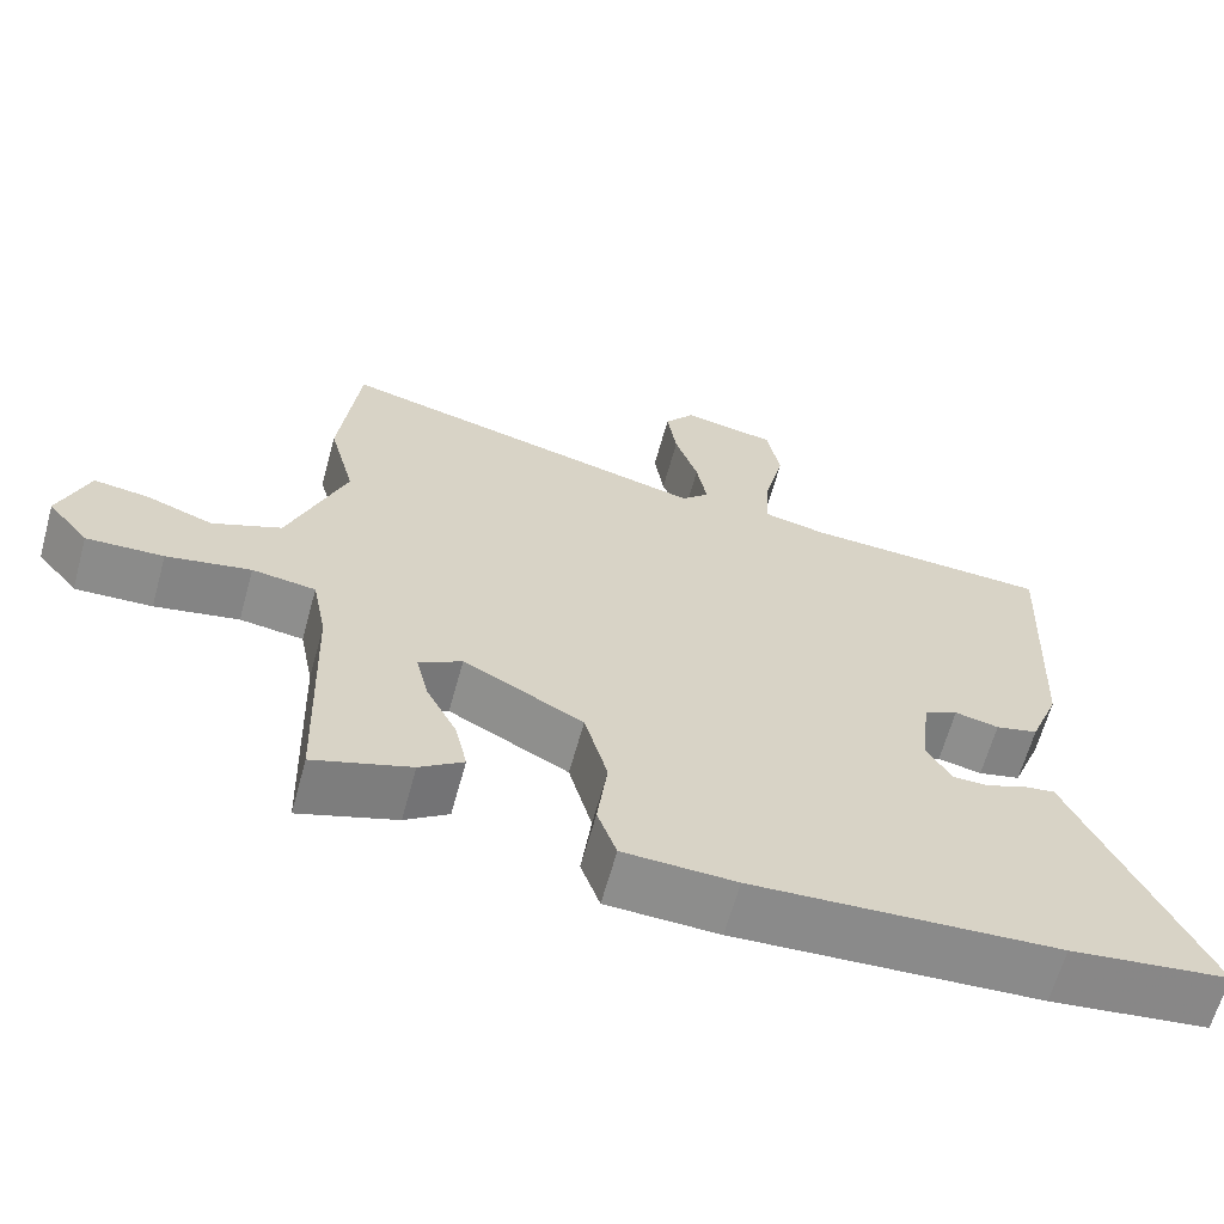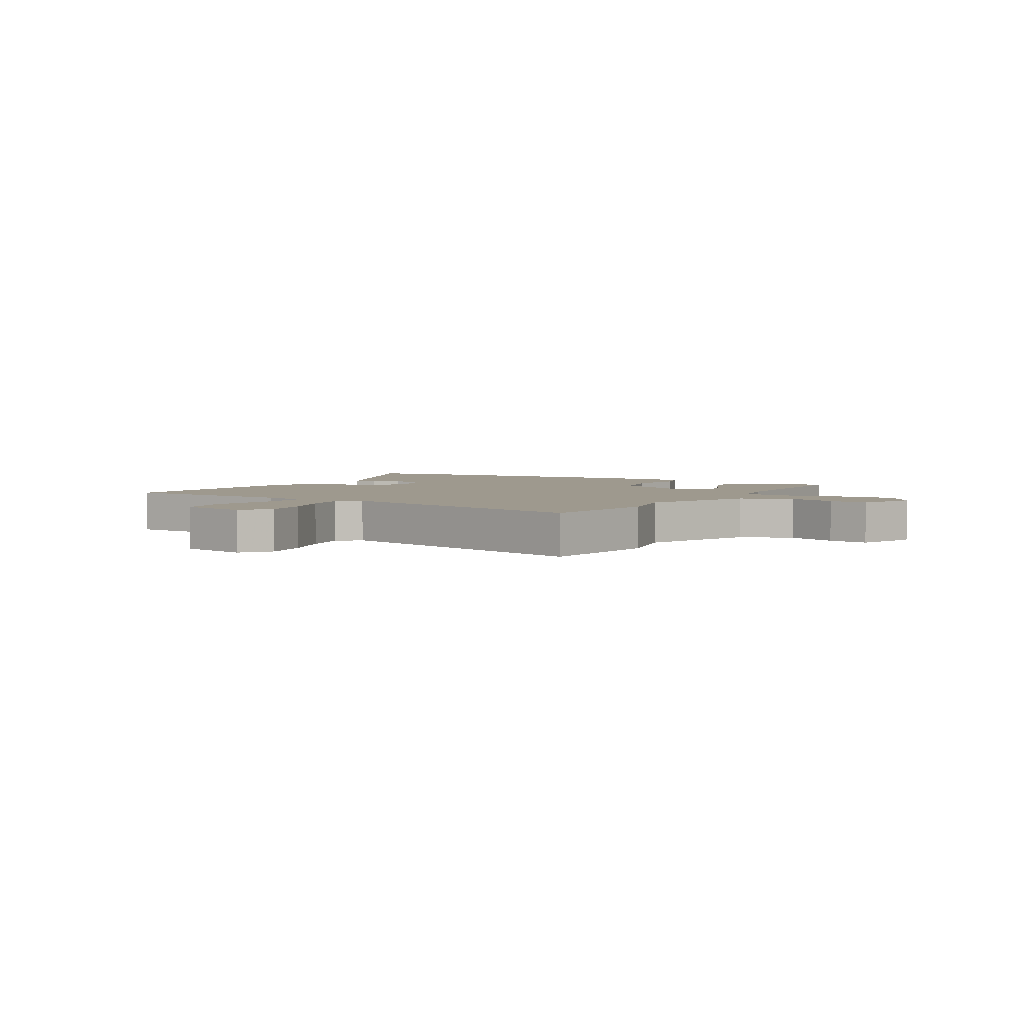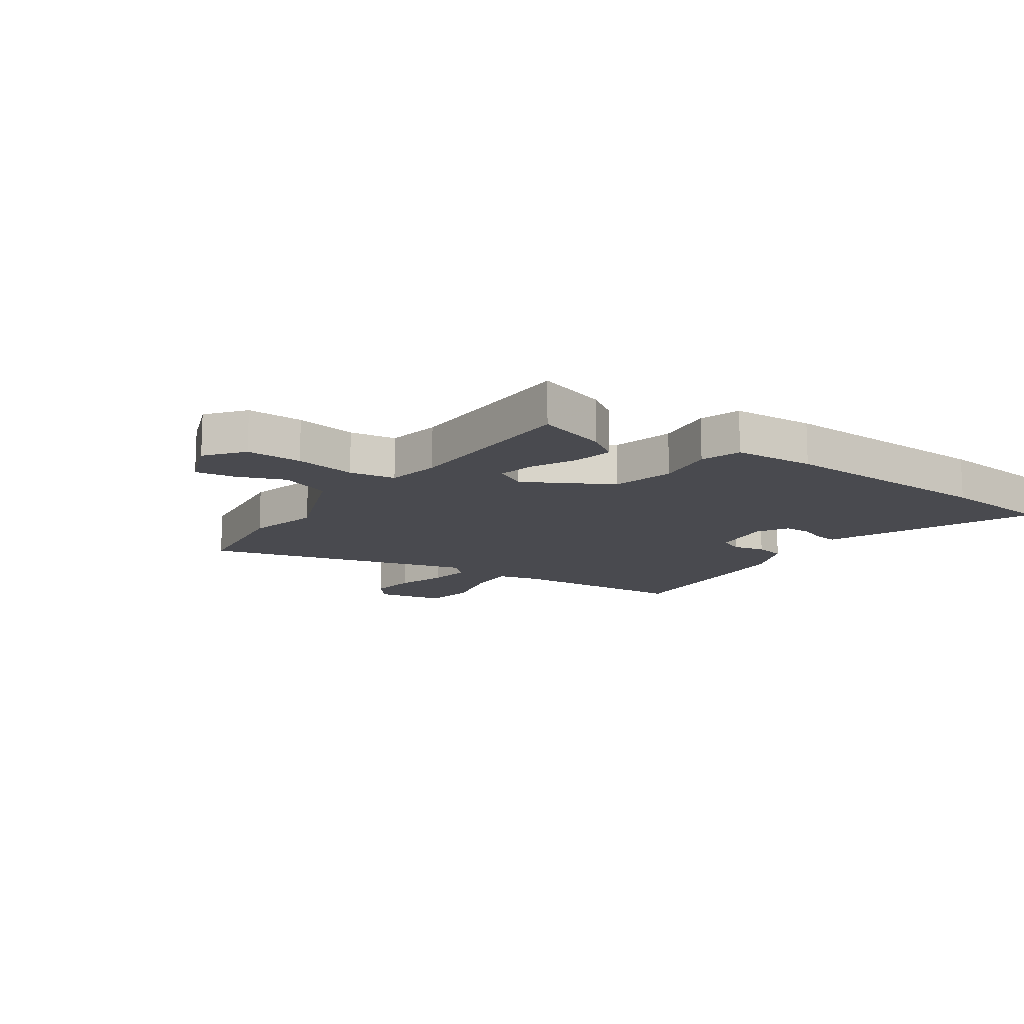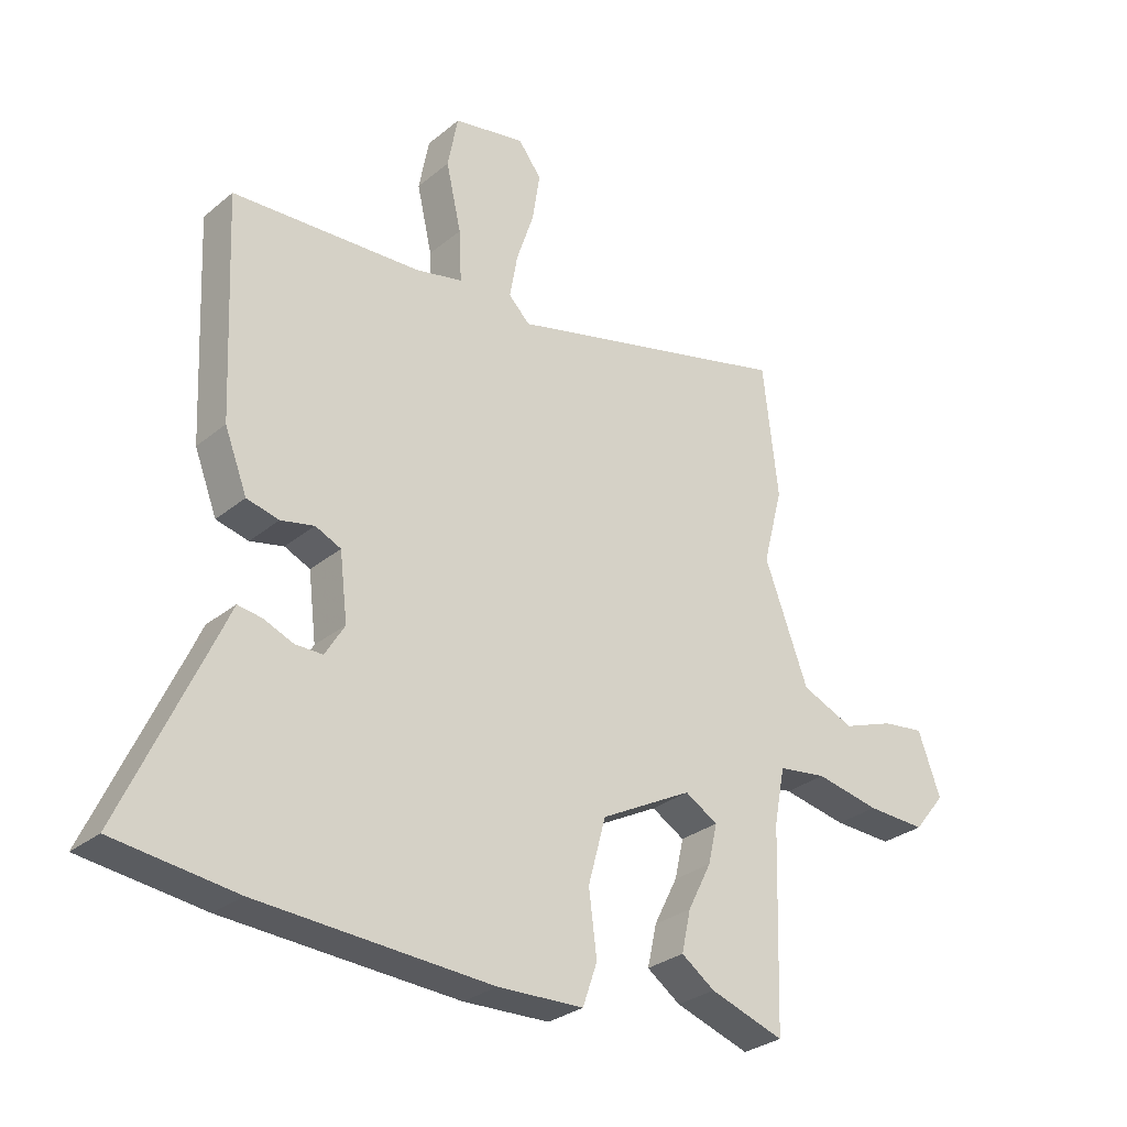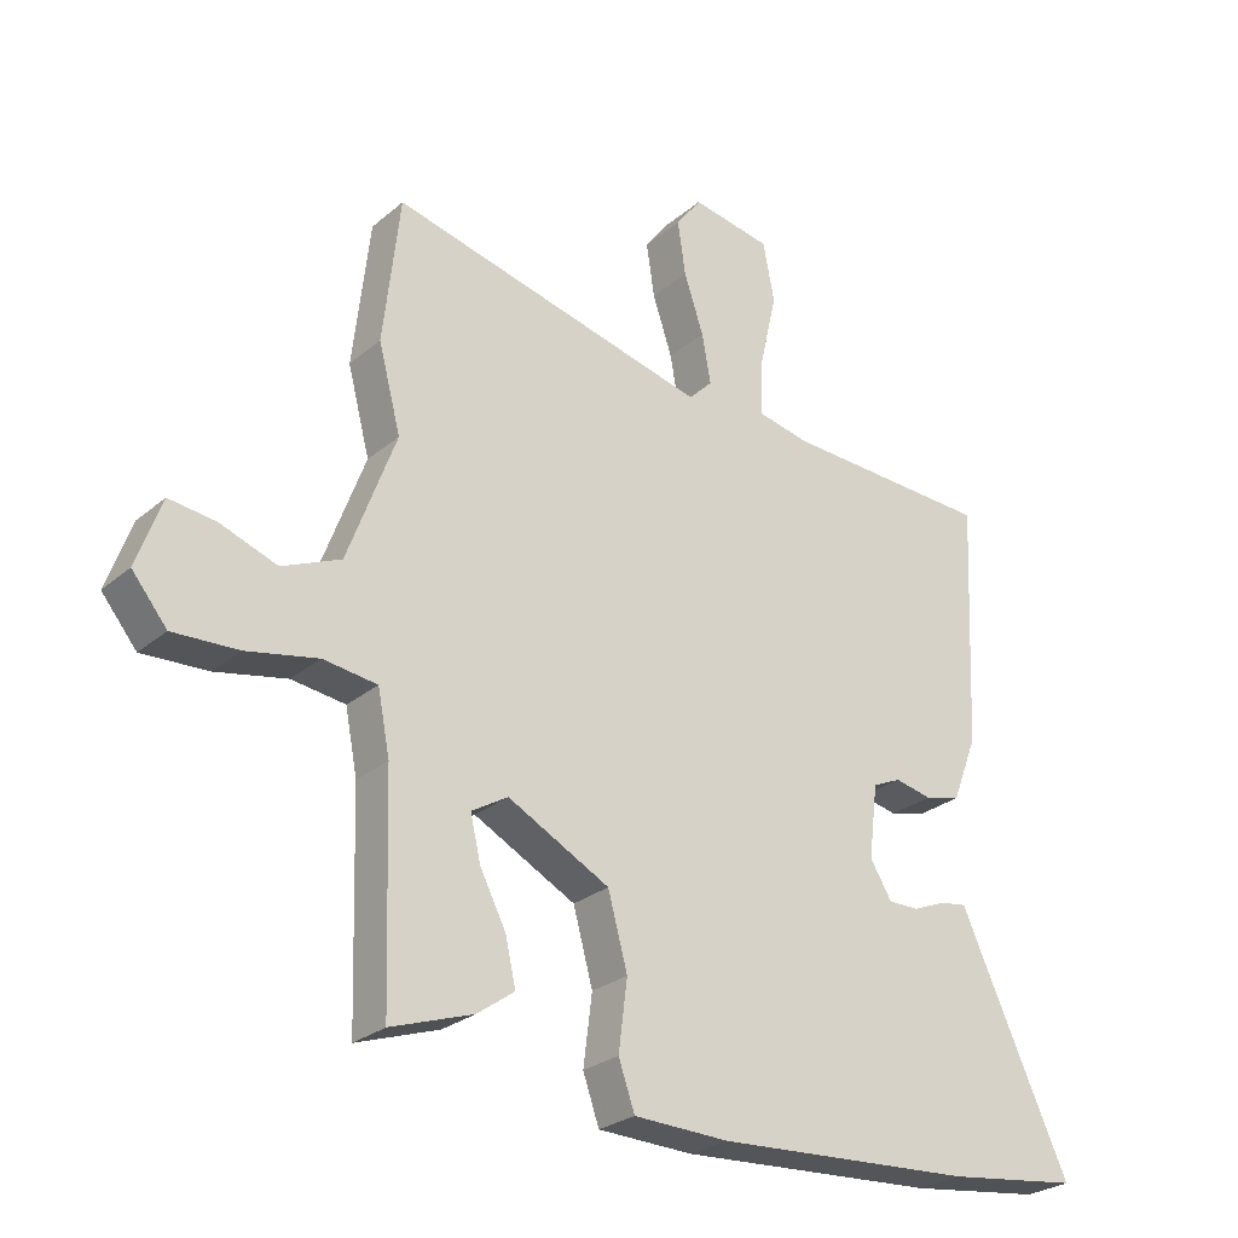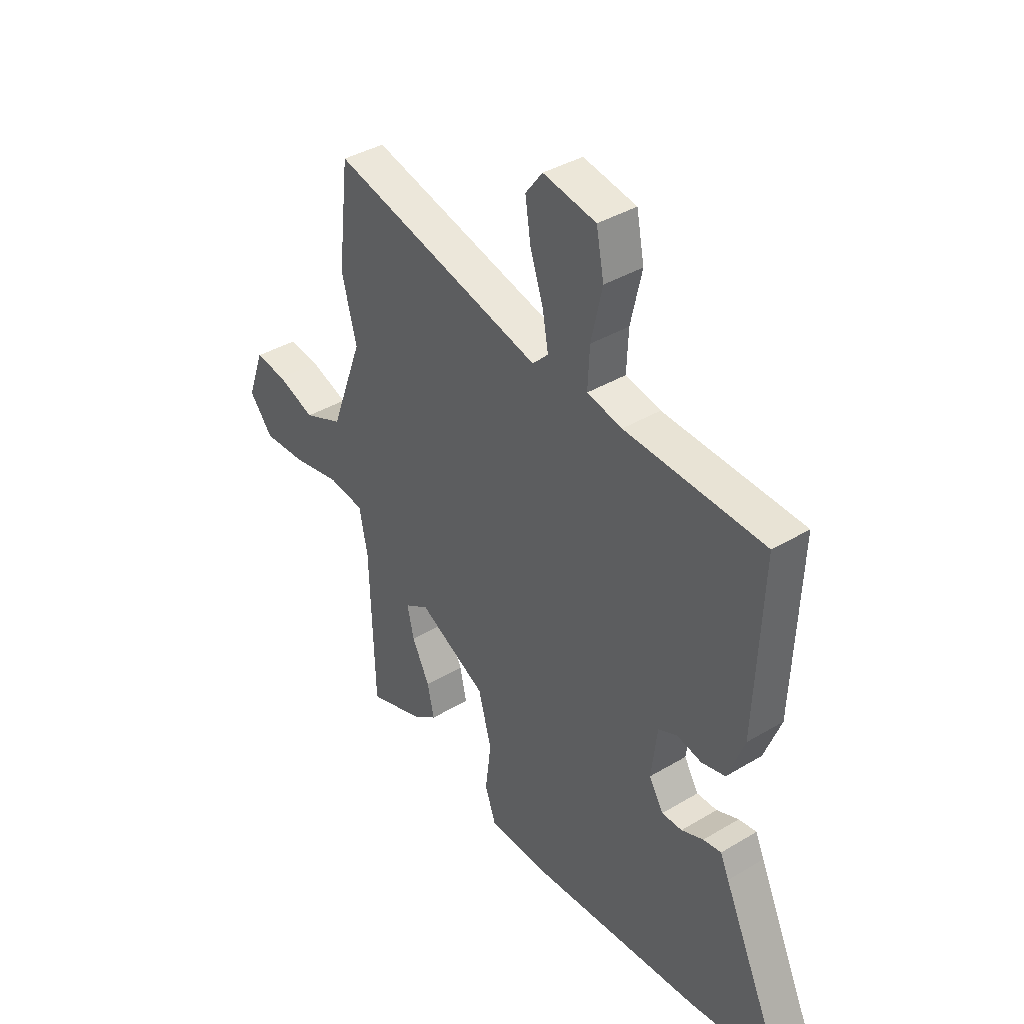
<metadata>
{"format":"obj","ext":"obj","renderer":"f3d","projection":"perspective","resolution":1024,"background":"white","views":[{"elev":-64.1,"azim":164.6,"up":"+Z"},{"elev":3.5,"azim":31.5,"up":"+Y"},{"elev":-13.5,"azim":146.3,"up":"+Y"},{"elev":-29.3,"azim":-39.8,"up":"+Z"},{"elev":-26.4,"azim":142.4,"up":"+Z"},{"elev":38.4,"azim":-127.2,"up":"+Z"}]}
</metadata>
<code>
v -0.411 0.07 -0.511
v -0.61 0.07 -0.486
v -0.468 0.07 -0.175
v -0.449 0.07 -0.132
v -0.409 0.07 -0.138
v -0.36 0.07 -0.158
v -0.315 0.07 -0.158
v -0.283 0.07 -0.105
v -0.296 0.07 0.003
v -0.338 0.07 0.022
v -0.393 0.07 0.01
v -0.446 0.07 0.023
v -0.483 0.07 0.119
v -0.499 0.07 0.48
v -0.189 0.07 0.495
v -0.111 0.07 0.512
v -0.115 0.07 0.597
v -0.14 0.07 0.707
v -0.123 0.07 0.795
v -0.005 0.07 0.817
v 0.033 0.07 0.767
v 0.021 0.07 0.687
v -0.008 0.07 0.6
v -0.021 0.07 0.527
v 0.014 0.07 0.492
v 0.487 0.07 0.611
v 0.512 0.07 0.394
v 0.479 0.07 0.267
v 0.551 0.07 0.074
v 0.638 0.07 0.037
v 0.723 0.07 0.068
v 0.792 0.07 0.077
v 0.829 0.07 -0.025
v 0.777 0.07 -0.089
v 0.68 0.07 -0.085
v 0.574 0.07 -0.064
v 0.494 0.07 -0.075
v 0.476 0.07 -0.168
v 0.466 0.07 -0.491
v 0.344 0.07 -0.45
v 0.289 0.07 -0.411
v 0.304 0.07 -0.343
v 0.343 0.07 -0.266
v 0.358 0.07 -0.201
v 0.304 0.07 -0.169
v 0.153 0.07 -0.249
v 0.124 0.07 -0.356
v 0.137 0.07 -0.459
v 0.113 0.07 -0.528
v -0.028 0.07 -0.533
v -0.411 0 -0.511
v -0.61 0 -0.486
v -0.468 0 -0.175
v -0.449 0 -0.132
v -0.409 0 -0.138
v -0.36 0 -0.158
v -0.315 0 -0.158
v -0.283 0 -0.105
v -0.296 0 0.003
v -0.338 0 0.022
v -0.393 0 0.01
v -0.446 0 0.023
v -0.483 0 0.119
v -0.499 0 0.48
v -0.189 0 0.495
v -0.111 0 0.512
v -0.115 0 0.597
v -0.14 0 0.707
v -0.123 0 0.795
v -0.005 0 0.817
v 0.033 0 0.767
v 0.021 0 0.687
v -0.008 0 0.6
v -0.021 0 0.527
v 0.014 0 0.492
v 0.487 0 0.611
v 0.512 0 0.394
v 0.479 0 0.267
v 0.551 0 0.074
v 0.638 0 0.037
v 0.723 0 0.068
v 0.792 0 0.077
v 0.829 0 -0.025
v 0.777 0 -0.089
v 0.68 0 -0.085
v 0.574 0 -0.064
v 0.494 0 -0.075
v 0.476 0 -0.168
v 0.466 0 -0.491
v 0.344 0 -0.45
v 0.289 0 -0.411
v 0.304 0 -0.343
v 0.343 0 -0.266
v 0.358 0 -0.201
v 0.304 0 -0.169
v 0.153 0 -0.249
v 0.124 0 -0.356
v 0.137 0 -0.459
v 0.113 0 -0.528
v -0.028 0 -0.533
f 47 48 49 50
f 46 47 50 1
f 45 46 1 2
f 40 41 42 43
f 38 39 40 43
f 37 38 43 44
f 33 34 35 36
f 33 36 37
f 30 31 32 33
f 30 33 37
f 29 30 37
f 28 29 37 44
f 25 26 27 28
f 20 21 22 23
f 20 23 24
f 17 18 19 20
f 16 17 20 24
f 15 16 24 25
f 10 11 12 13
f 9 10 13 14
f 3 4 5 6
f 45 2 3 6
f 45 6 7
f 25 28 44 45
f 9 14 15 25
f 8 9 25 45
f 7 8 45
f 100 99 98 97
f 51 100 97 96
f 52 51 96 95
f 93 92 91 90
f 93 90 89 88
f 94 93 88 87
f 86 85 84 83
f 87 86 83
f 83 82 81 80
f 87 83 80
f 87 80 79
f 94 87 79 78
f 78 77 76 75
f 73 72 71 70
f 74 73 70
f 70 69 68 67
f 74 70 67 66
f 75 74 66 65
f 63 62 61 60
f 64 63 60 59
f 56 55 54 53
f 56 53 52 95
f 57 56 95
f 95 94 78 75
f 75 65 64 59
f 95 75 59 58
f 95 58 57
f 1 51 52 2
f 2 52 53 3
f 3 53 54 4
f 4 54 55 5
f 5 55 56 6
f 6 56 57 7
f 7 57 58 8
f 8 58 59 9
f 9 59 60 10
f 10 60 61 11
f 11 61 62 12
f 12 62 63 13
f 13 63 64 14
f 14 64 65 15
f 15 65 66 16
f 16 66 67 17
f 17 67 68 18
f 18 68 69 19
f 19 69 70 20
f 20 70 71 21
f 21 71 72 22
f 22 72 73 23
f 23 73 74 24
f 24 74 75 25
f 25 75 76 26
f 26 76 77 27
f 27 77 78 28
f 28 78 79 29
f 29 79 80 30
f 30 80 81 31
f 31 81 82 32
f 32 82 83 33
f 33 83 84 34
f 34 84 85 35
f 35 85 86 36
f 36 86 87 37
f 37 87 88 38
f 38 88 89 39
f 39 89 90 40
f 40 90 91 41
f 41 91 92 42
f 42 92 93 43
f 43 93 94 44
f 44 94 95 45
f 45 95 96 46
f 46 96 97 47
f 47 97 98 48
f 48 98 99 49
f 49 99 100 50
f 50 100 51 1

</code>
